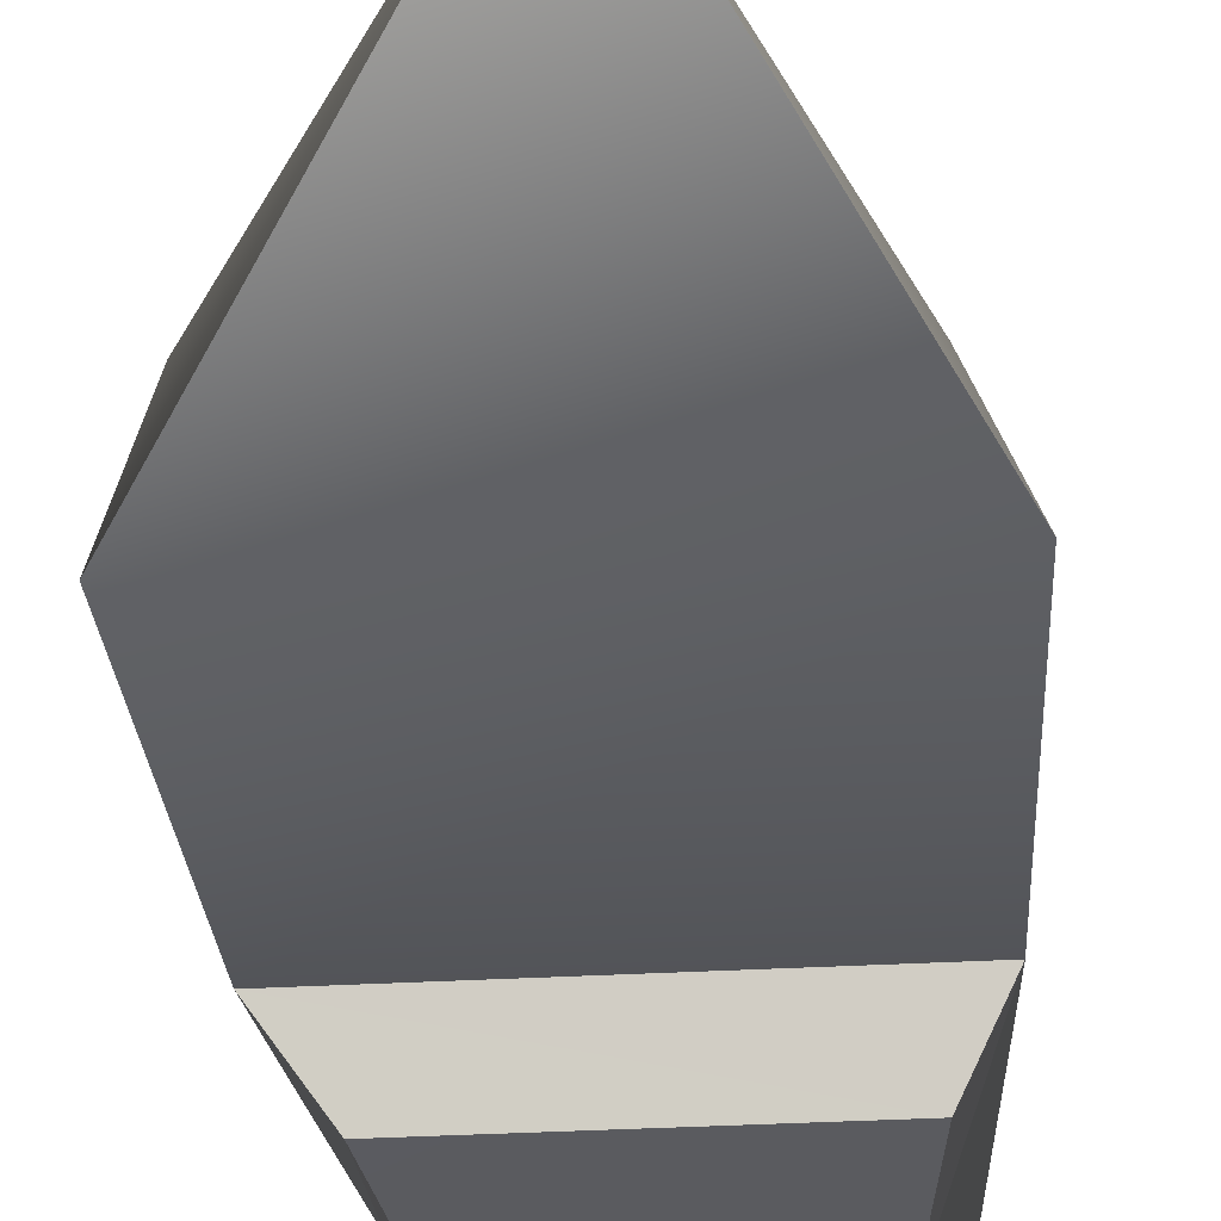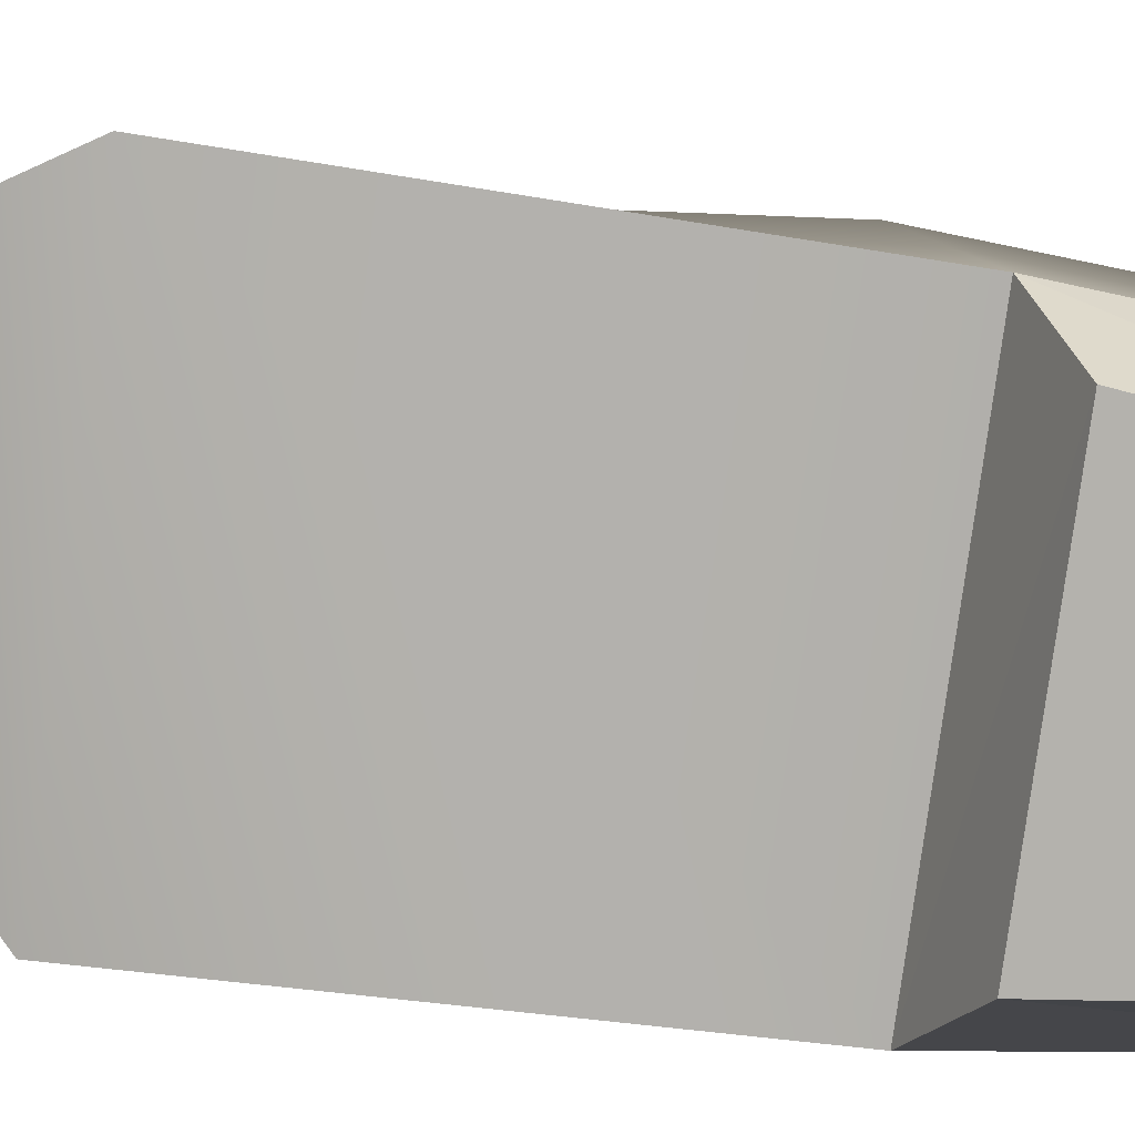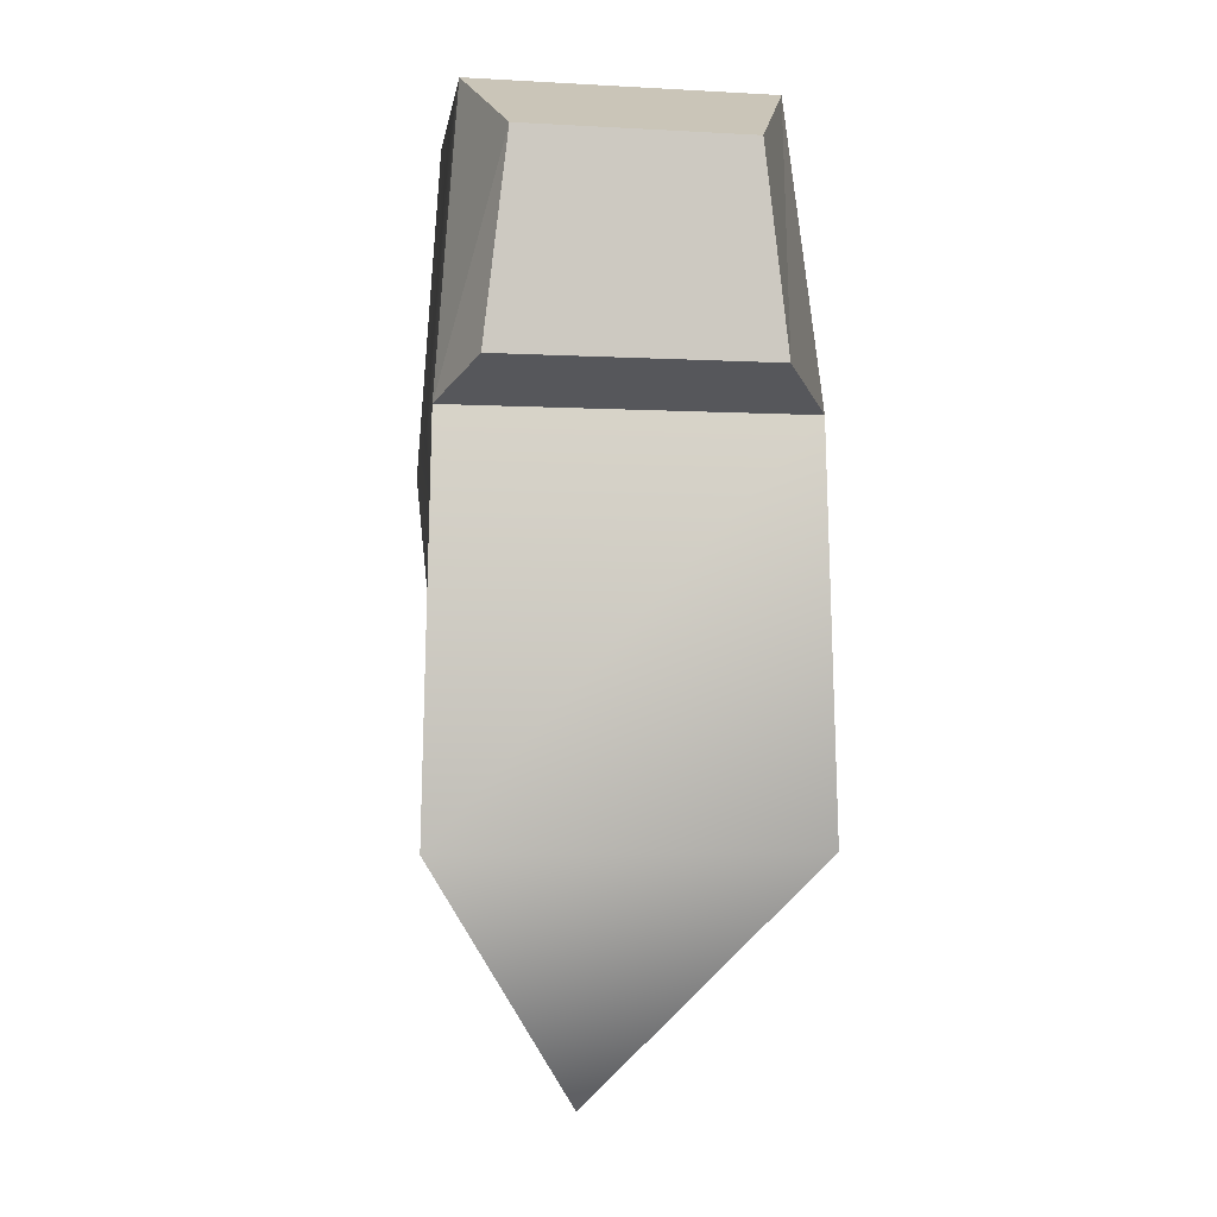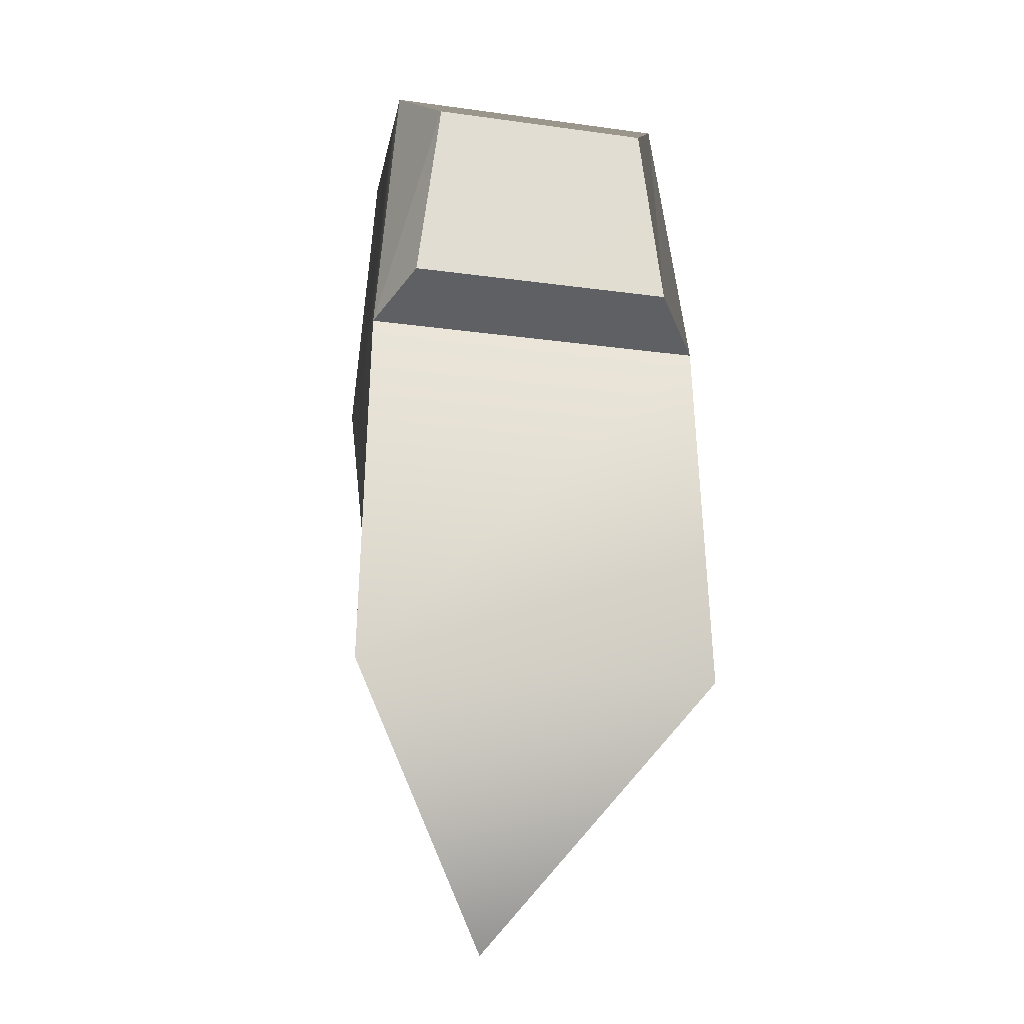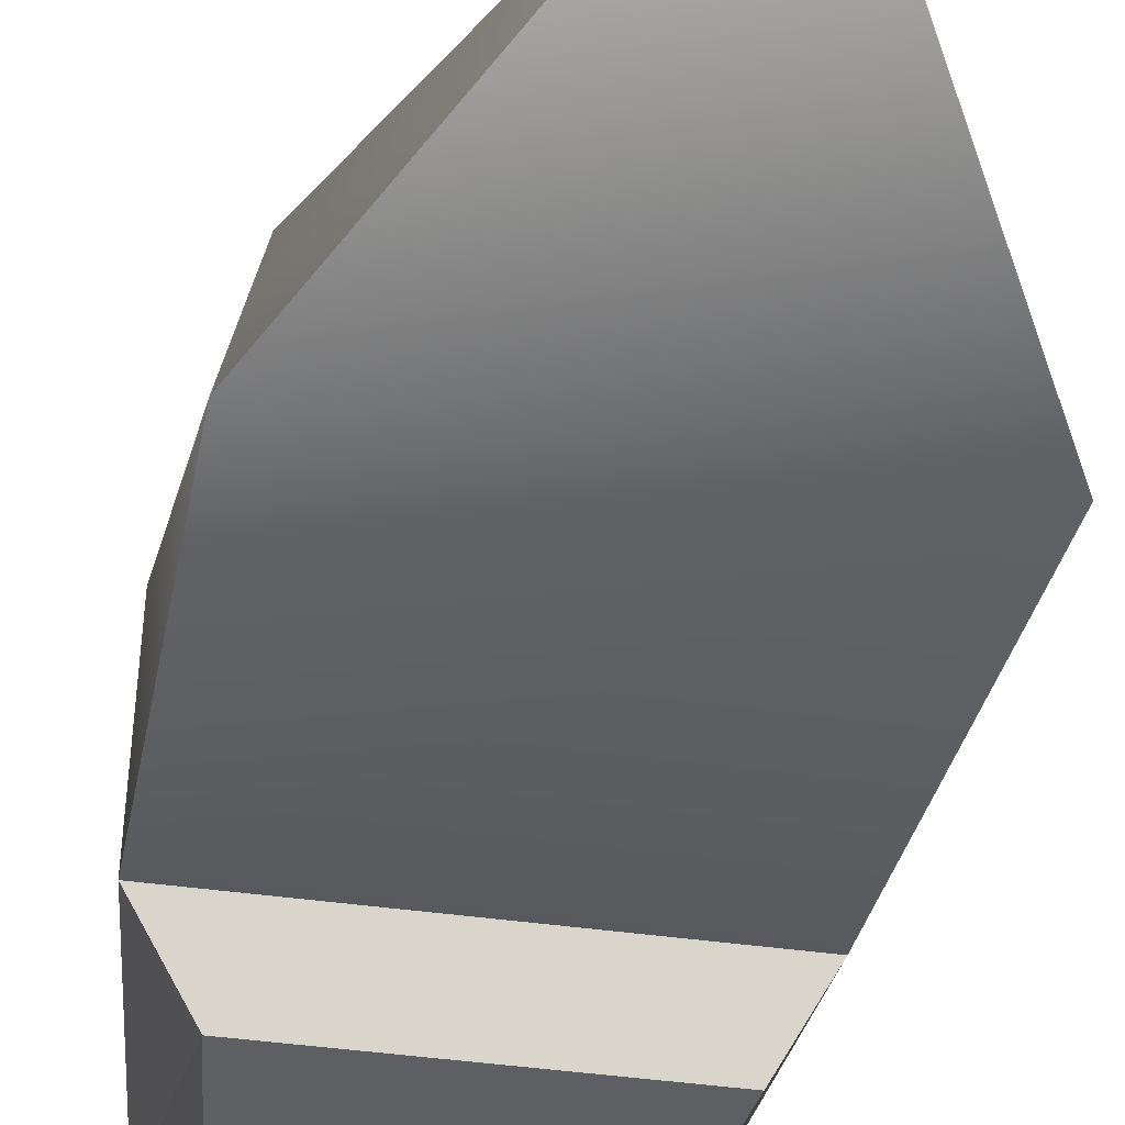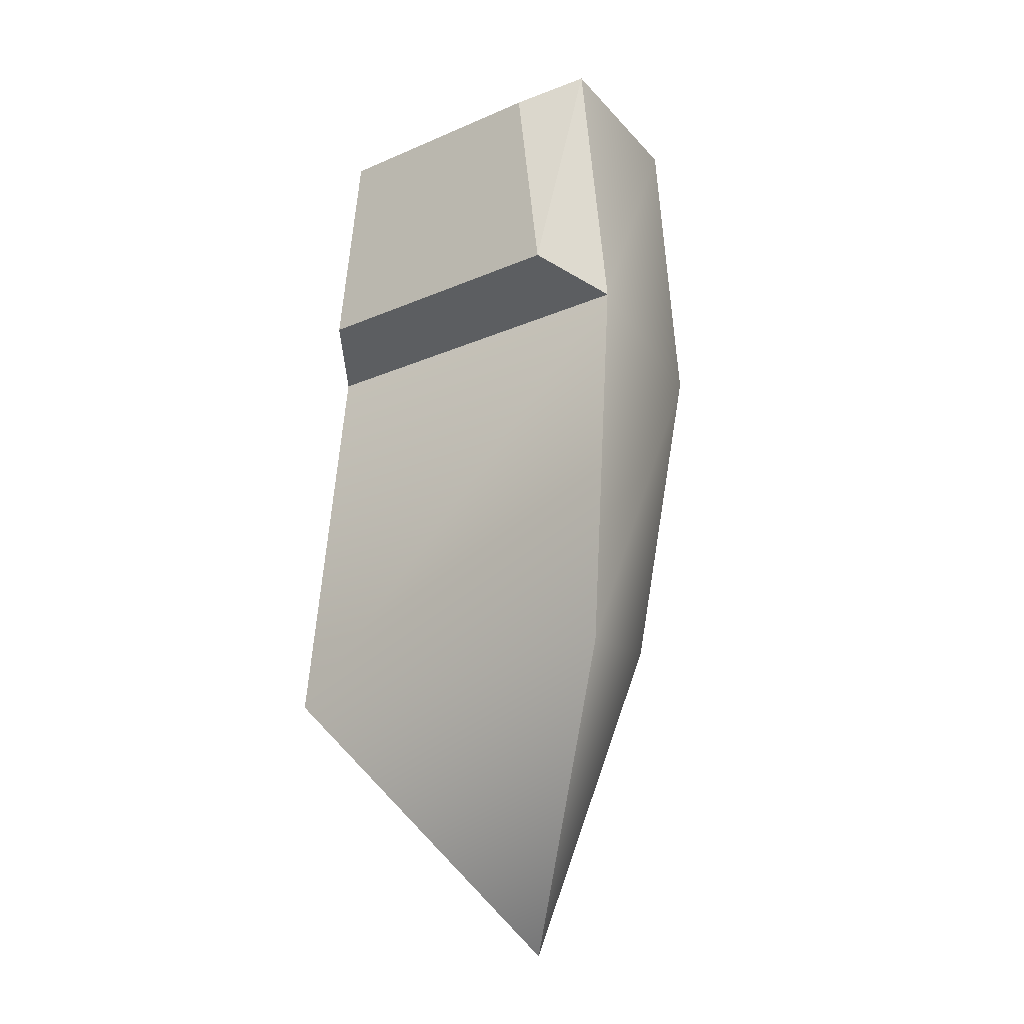
<metadata>
{"format":"obj","ext":"obj","renderer":"f3d","projection":"perspective","resolution":1024,"background":"white","views":[{"elev":-32.9,"azim":-175.5,"up":"+Y"},{"elev":-78.9,"azim":-97.8,"up":"+Y"},{"elev":-3.9,"azim":-10.3,"up":"+Z"},{"elev":-23.0,"azim":-13.0,"up":"+Z"},{"elev":-39.6,"azim":169.8,"up":"+Y"},{"elev":-23.4,"azim":36.0,"up":"+Z"}]}
</metadata>
<code>
v 14 -1 -42
v -17 -1 -42
v -3 15 -63
v 14 2 -9
v -16 2 -9
v -17 -1 -42
v -17 -1 -42
v 14 -1 -42
v 14 2 -9
v 8 -3 11
v -11 -3 11
v -13 -3 -6
v -13 -3 -6
v 10 -3 -6
v 8 -3 11
v -3 15 -63
v -11 13 -37
v 8 13 -37
v 6 20 -18
v 8 13 -37
v -11 13 -37
v -11 13 -37
v -9 20 -18
v 6 20 -18
v 8 21 2
v 6 20 -18
v -9 20 -18
v -9 20 -18
v -10 21 2
v 8 21 2
v 12 9 -40
v 14 -1 -42
v -3 15 -63
v 14 14 -13
v 14 2 -9
v 14 -1 -42
v 14 -1 -42
v 12 9 -40
v 14 14 -13
v 11 16 14
v 11 3 16
v 14 2 -9
v 14 2 -9
v 14 14 -13
v 11 16 14
v 8 13 -37
v 12 9 -40
v -3 15 -63
v 6 20 -18
v 14 14 -13
v 12 9 -40
v 12 9 -40
v 8 13 -37
v 6 20 -18
v 8 21 2
v 11 16 14
v 14 14 -13
v 14 14 -13
v 6 20 -18
v 8 21 2
v -14 16 14
v -14 3 16
v 11 3 16
v 11 3 16
v 11 16 14
v -14 16 14
v -10 21 2
v -14 16 14
v 11 16 14
v 11 16 14
v 8 21 2
v -10 21 2
v -16 14 -13
v -16 2 -9
v -14 3 16
v -14 3 16
v -14 16 14
v -16 14 -13
v -14 9 -39
v -17 -1 -42
v -16 2 -9
v -16 2 -9
v -16 14 -13
v -14 9 -39
v -17 -1 -42
v -14 9 -39
v -3 15 -63
v -9 20 -18
v -16 14 -13
v -14 16 14
v -14 16 14
v -10 21 2
v -9 20 -18
v -11 13 -37
v -14 9 -39
v -16 14 -13
v -16 14 -13
v -9 20 -18
v -11 13 -37
v -14 9 -39
v -11 13 -37
v -3 15 -63
v -13 -3 -6
v -16 2 -9
v 14 2 -9
v 14 2 -9
v 10 -3 -6
v -13 -3 -6
v -11 -3 11
v -14 3 16
v -16 2 -9
v -16 2 -9
v -13 -3 -6
v -11 -3 11
v 8 -3 11
v 11 3 16
v -14 3 16
v -14 3 16
v -11 -3 11
v 8 -3 11
v 10 -3 -6
v 14 2 -9
v 11 3 16
v 11 3 16
v 8 -3 11
v 10 -3 -6
f 1 2 3
f 4 5 6
f 7 8 9
f 10 11 12
f 13 14 15
f 16 17 18
f 19 20 21
f 22 23 24
f 25 26 27
f 28 29 30
f 31 32 33
f 34 35 36
f 37 38 39
f 40 41 42
f 43 44 45
f 46 47 48
f 49 50 51
f 52 53 54
f 55 56 57
f 58 59 60
f 61 62 63
f 64 65 66
f 67 68 69
f 70 71 72
f 73 74 75
f 76 77 78
f 79 80 81
f 82 83 84
f 85 86 87
f 88 89 90
f 91 92 93
f 94 95 96
f 97 98 99
f 100 101 102
f 103 104 105
f 106 107 108
f 109 110 111
f 112 113 114
f 115 116 117
f 118 119 120
f 121 122 123
f 124 125 126

</code>
